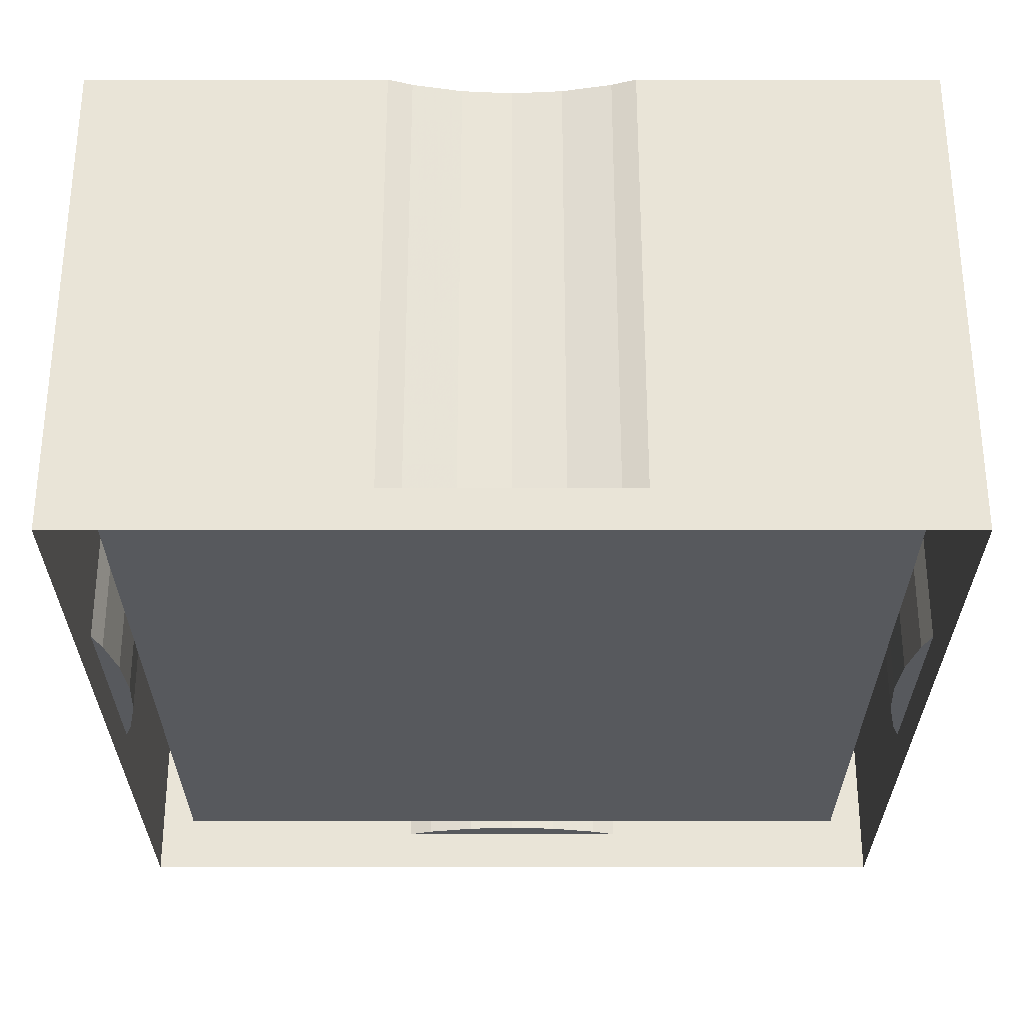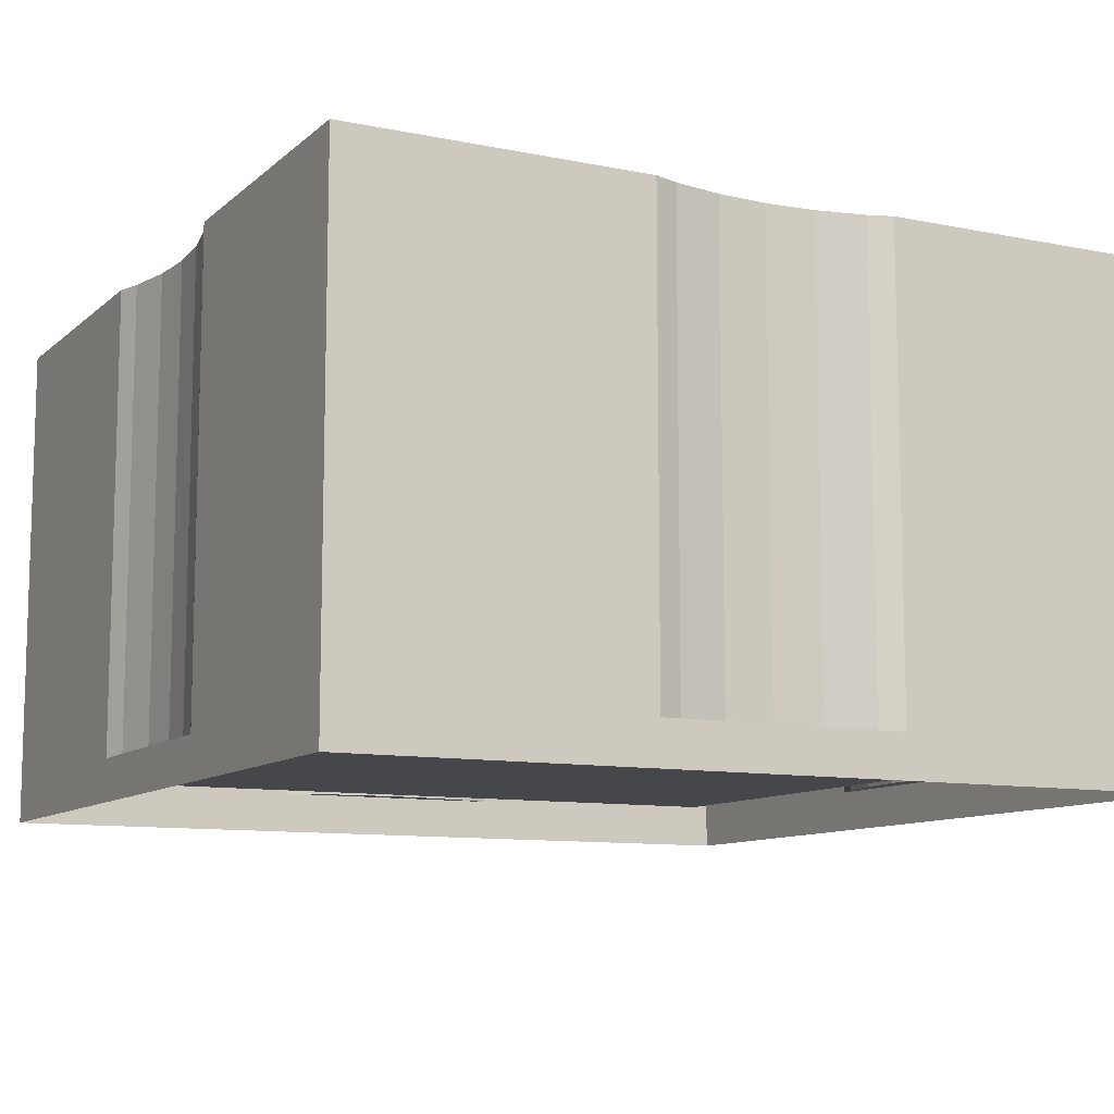
<metadata>
{"format":"obj","ext":"obj","renderer":"f3d","projection":"perspective","resolution":1024,"background":"white","views":[{"elev":-29.1,"azim":-90.0,"up":"+Y"},{"elev":-10.2,"azim":-27.3,"up":"+Y"}]}
</metadata>
<code>
v -1.8 0.2 -1.8
v -1.8 0.2 1.8
v 1.8 0.2 1.8
v 1.8 0.2 -1.8
v 0.5797 2.4 -2
v 2 2.4 -2
v 2 0 -2
v 0.5797 0.2 -2
v -2 2.4 -2
v -0.5797 2.4 -2
v -0.5797 0.2 -2
v -2 0 -2
v 0.9 2.4 -1.6
v 1.1 2.4 -1.6
v 1.1 2.4 -1.8
v 0.9 2.4 -1.8
v -1.1 2.4 -1.6
v -0.9 2.4 -1.6
v -0.9 2.4 -1.8
v -1.1 2.4 -1.8
v 1.1 0.2 -1.6
v 0.9 0.2 -1.6
v 0.9 2.4 -1.6
v 1.1 2.4 -1.6
v 0.9 0.2 -1.6
v 0.9 0.2 -1.8
v 0.9 2.4 -1.8
v 0.9 2.4 -1.6
v 1.1 2.4 -1.6
v 1.1 2.4 -1.8
v 1.1 0.2 -1.8
v 1.1 0.2 -1.6
v -0.9 0.2 -1.6
v -1.1 0.2 -1.6
v -1.1 2.4 -1.6
v -0.9 2.4 -1.6
v -1.1 0.2 -1.6
v -1.1 0.2 -1.8
v -1.1 2.4 -1.8
v -1.1 2.4 -1.6
v -0.9 2.4 -1.6
v -0.9 2.4 -1.8
v -0.9 0.2 -1.8
v -0.9 0.2 -1.6
v 0.2349 0.2 -1.915
v 0.4658 0.2 -1.961
v 0.5797 0.2 -2
v 0 0.2 -1.9
v 0.2349 0.2 -1.915
v 0.5797 0.2 -2
v -0.5797 0.2 -2
v 0 0.2 -1.9
v -0.5797 0.2 -2
v -0.4658 0.2 -1.961
v -0.2349 0.2 -1.915
v 0.4658 0.2 -1.961
v 0.4658 2.4 -1.961
v 0.5797 2.4 -2
v 0.5797 0.2 -2
v 0.2349 0.2 -1.915
v 0.2349 2.4 -1.915
v 0.4658 2.4 -1.961
v 0.4658 0.2 -1.961
v 0 0.2 -1.9
v 0 2.4 -1.9
v 0.2349 2.4 -1.915
v 0.2349 0.2 -1.915
v -0.2349 0.2 -1.915
v -0.2349 2.4 -1.915
v 0 2.4 -1.9
v 0 0.2 -1.9
v -0.4658 0.2 -1.961
v -0.4658 2.4 -1.961
v -0.2349 2.4 -1.915
v -0.2349 0.2 -1.915
v -0.5797 0.2 -2
v -0.5797 2.4 -2
v -0.4658 2.4 -1.961
v -0.4658 0.2 -1.961
v 0.4658 0.9 -1.761
v 0.5797 0.9 -1.8
v 0 0.9 -1.7
v 0.2349 0.9 -1.716
v -0.2349 0.9 -1.716
v 0 0.9 -1.7
v 0.5797 0.9 -1.8
v -0.5797 0.9 -1.8
v -0.4658 0.9 -1.761
v -0.2349 0.9 -1.716
v -0.5797 0.9 -1.8
v 0.5797 0.9 -1.8
v 0.4658 0.9 -1.761
v 0.4658 0.2 -1.761
v 0.5797 0.2 -1.8
v 0.4658 0.9 -1.761
v 0.2349 0.9 -1.716
v 0.2349 0.2 -1.716
v 0.4658 0.2 -1.761
v 0.2349 0.9 -1.716
v 0 0.9 -1.7
v 0 0.2 -1.7
v 0.2349 0.2 -1.716
v 0 0.9 -1.7
v -0.2349 0.9 -1.716
v -0.2349 0.2 -1.716
v 0 0.2 -1.7
v -0.2349 0.9 -1.716
v -0.4658 0.9 -1.761
v -0.4658 0.2 -1.761
v -0.2349 0.2 -1.716
v -0.4658 0.9 -1.761
v -0.5797 0.9 -1.8
v -0.5797 0.2 -1.8
v -0.4658 0.2 -1.761
v -0.5797 2.4 -2
v -2 2.4 -2
v -1.8 2.4 -1.8
v -1.1 2.4 -1.8
v -1.1 2.4 -1.8
v -0.9 2.4 -1.8
v -0.4658 2.4 -1.961
v -0.5797 2.4 -2
v -0.4658 2.4 -1.961
v -0.9 2.4 -1.8
v -0.2349 2.4 -1.915
v -0.2349 2.4 -1.915
v -0.9 2.4 -1.8
v 0.9 2.4 -1.8
v 0 2.4 -1.9
v 0 2.4 -1.9
v 0.9 2.4 -1.8
v 0.2349 2.4 -1.915
v 0.2349 2.4 -1.915
v 0.9 2.4 -1.8
v 0.4658 2.4 -1.961
v 0.4658 2.4 -1.961
v 0.9 2.4 -1.8
v 1.1 2.4 -1.8
v 0.5797 2.4 -2
v 0.5797 2.4 -2
v 1.1 2.4 -1.8
v 1.8 2.4 -1.8
v 2 2.4 -2
v -2 0 -2
v -0.5797 0.2 -2
v 0.5797 0.2 -2
v 2 0 -2
v -1.1 0.2 -1.8
v -1.1 2.4 -1.8
v -1.8 2.4 -1.8
v -1.8 0.2 -1.8
v -0.9 2.4 -1.8
v -0.9 0.2 -1.8
v -0.5797 0.2 -1.8
v -0.5797 0.9 -1.8
v -0.9 2.4 -1.8
v -0.5797 0.9 -1.8
v 0.5797 0.9 -1.8
v 0.9 2.4 -1.8
v 0.9 2.4 -1.8
v 0.5797 0.9 -1.8
v 0.5797 0.2 -1.8
v 0.9 0.2 -1.8
v 1.8 0.2 -1.8
v 1.8 2.4 -1.8
v 1.1 2.4 -1.8
v 1.1 0.2 -1.8
v -2 2.4 -0.5797
v -2 2.4 -2
v -2 0 -2
v -2 0.2 -0.5797
v -2 2.4 2
v -2 2.4 0.5797
v -2 0.2 0.5797
v -2 0 2
v -1.6 2.4 -0.9
v -1.6 2.4 -1.1
v -1.8 2.4 -1.1
v -1.8 2.4 -0.9
v -1.6 2.4 1.1
v -1.6 2.4 0.9
v -1.8 2.4 0.9
v -1.8 2.4 1.1
v -1.6 0.2 -1.1
v -1.6 0.2 -0.9
v -1.6 2.4 -0.9
v -1.6 2.4 -1.1
v -1.6 0.2 -0.9
v -1.8 0.2 -0.9
v -1.8 2.4 -0.9
v -1.6 2.4 -0.9
v -1.6 2.4 -1.1
v -1.8 2.4 -1.1
v -1.8 0.2 -1.1
v -1.6 0.2 -1.1
v -1.6 0.2 0.9
v -1.6 0.2 1.1
v -1.6 2.4 1.1
v -1.6 2.4 0.9
v -1.6 0.2 1.1
v -1.8 0.2 1.1
v -1.8 2.4 1.1
v -1.6 2.4 1.1
v -1.6 2.4 0.9
v -1.8 2.4 0.9
v -1.8 0.2 0.9
v -1.6 0.2 0.9
v -1.915 0.2 -0.2349
v -1.961 0.2 -0.4658
v -2 0.2 -0.5797
v -1.9 0.2 0
v -1.915 0.2 -0.2349
v -2 0.2 -0.5797
v -2 0.2 0.5797
v -1.9 0.2 0
v -2 0.2 0.5797
v -1.961 0.2 0.4658
v -1.915 0.2 0.2349
v -1.961 0.2 -0.4658
v -1.961 2.4 -0.4658
v -2 2.4 -0.5797
v -2 0.2 -0.5797
v -1.915 0.2 -0.2349
v -1.915 2.4 -0.2349
v -1.961 2.4 -0.4658
v -1.961 0.2 -0.4658
v -1.9 0.2 0
v -1.9 2.4 0
v -1.915 2.4 -0.2349
v -1.915 0.2 -0.2349
v -1.915 0.2 0.2349
v -1.915 2.4 0.2349
v -1.9 2.4 0
v -1.9 0.2 0
v -1.961 0.2 0.4658
v -1.961 2.4 0.4658
v -1.915 2.4 0.2349
v -1.915 0.2 0.2349
v -2 0.2 0.5797
v -2 2.4 0.5797
v -1.961 2.4 0.4658
v -1.961 0.2 0.4658
v -1.761 0.9 -0.4658
v -1.8 0.9 -0.5797
v -1.7 0.9 0
v -1.716 0.9 -0.2349
v -1.716 0.9 0.2349
v -1.7 0.9 0
v -1.8 0.9 -0.5797
v -1.8 0.9 0.5797
v -1.761 0.9 0.4658
v -1.716 0.9 0.2349
v -1.8 0.9 0.5797
v -1.8 0.9 -0.5797
v -1.761 0.9 -0.4658
v -1.761 0.2 -0.4658
v -1.8 0.2 -0.5797
v -1.761 0.9 -0.4658
v -1.716 0.9 -0.2349
v -1.716 0.2 -0.2349
v -1.761 0.2 -0.4658
v -1.716 0.9 -0.2349
v -1.7 0.9 0
v -1.7 0.2 0
v -1.716 0.2 -0.2349
v -1.7 0.9 0
v -1.716 0.9 0.2349
v -1.716 0.2 0.2349
v -1.7 0.2 0
v -1.716 0.9 0.2349
v -1.761 0.9 0.4658
v -1.761 0.2 0.4658
v -1.716 0.2 0.2349
v -1.761 0.9 0.4658
v -1.8 0.9 0.5797
v -1.8 0.2 0.5797
v -1.761 0.2 0.4658
v -2 2.4 0.5797
v -2 2.4 2
v -1.8 2.4 1.8
v -1.8 2.4 1.1
v -1.8 2.4 1.1
v -1.8 2.4 0.9
v -1.961 2.4 0.4658
v -2 2.4 0.5797
v -1.961 2.4 0.4658
v -1.8 2.4 0.9
v -1.915 2.4 0.2349
v -1.915 2.4 0.2349
v -1.8 2.4 0.9
v -1.8 2.4 -0.9
v -1.9 2.4 0
v -1.9 2.4 0
v -1.8 2.4 -0.9
v -1.915 2.4 -0.2349
v -1.915 2.4 -0.2349
v -1.8 2.4 -0.9
v -1.961 2.4 -0.4658
v -1.961 2.4 -0.4658
v -1.8 2.4 -0.9
v -1.8 2.4 -1.1
v -2 2.4 -0.5797
v -2 2.4 -0.5797
v -1.8 2.4 -1.1
v -1.8 2.4 -1.8
v -2 2.4 -2
v -2 0 2
v -2 0.2 0.5797
v -2 0.2 -0.5797
v -2 0 -2
v -1.8 0.2 1.1
v -1.8 2.4 1.1
v -1.8 2.4 1.8
v -1.8 0.2 1.8
v -1.8 2.4 0.9
v -1.8 0.2 0.9
v -1.8 0.2 0.5797
v -1.8 0.9 0.5797
v -1.8 2.4 0.9
v -1.8 0.9 0.5797
v -1.8 0.9 -0.5797
v -1.8 2.4 -0.9
v -1.8 2.4 -0.9
v -1.8 0.9 -0.5797
v -1.8 0.2 -0.5797
v -1.8 0.2 -0.9
v -1.8 0.2 -1.8
v -1.8 2.4 -1.8
v -1.8 2.4 -1.1
v -1.8 0.2 -1.1
v -0.5797 2.4 2
v -2 2.4 2
v -2 0 2
v -0.5797 0.2 2
v 2 2.4 2
v 0.5797 2.4 2
v 0.5797 0.2 2
v 2 0 2
v -0.9 2.4 1.6
v -1.1 2.4 1.6
v -1.1 2.4 1.8
v -0.9 2.4 1.8
v 1.1 2.4 1.6
v 0.9 2.4 1.6
v 0.9 2.4 1.8
v 1.1 2.4 1.8
v -1.1 0.2 1.6
v -0.9 0.2 1.6
v -0.9 2.4 1.6
v -1.1 2.4 1.6
v -0.9 0.2 1.6
v -0.9 0.2 1.8
v -0.9 2.4 1.8
v -0.9 2.4 1.6
v -1.1 2.4 1.6
v -1.1 2.4 1.8
v -1.1 0.2 1.8
v -1.1 0.2 1.6
v 0.9 0.2 1.6
v 1.1 0.2 1.6
v 1.1 2.4 1.6
v 0.9 2.4 1.6
v 1.1 0.2 1.6
v 1.1 0.2 1.8
v 1.1 2.4 1.8
v 1.1 2.4 1.6
v 0.9 2.4 1.6
v 0.9 2.4 1.8
v 0.9 0.2 1.8
v 0.9 0.2 1.6
v -0.2349 0.2 1.915
v -0.4658 0.2 1.961
v -0.5797 0.2 2
v 0 0.2 1.9
v -0.2349 0.2 1.915
v -0.5797 0.2 2
v 0.5797 0.2 2
v 0 0.2 1.9
v 0.5797 0.2 2
v 0.4658 0.2 1.961
v 0.2349 0.2 1.915
v -0.4658 0.2 1.961
v -0.4658 2.4 1.961
v -0.5797 2.4 2
v -0.5797 0.2 2
v -0.2349 0.2 1.915
v -0.2349 2.4 1.915
v -0.4658 2.4 1.961
v -0.4658 0.2 1.961
v 0 0.2 1.9
v 0 2.4 1.9
v -0.2349 2.4 1.915
v -0.2349 0.2 1.915
v 0.2349 0.2 1.915
v 0.2349 2.4 1.915
v 0 2.4 1.9
v 0 0.2 1.9
v 0.4658 0.2 1.961
v 0.4658 2.4 1.961
v 0.2349 2.4 1.915
v 0.2349 0.2 1.915
v 0.5797 0.2 2
v 0.5797 2.4 2
v 0.4658 2.4 1.961
v 0.4658 0.2 1.961
v -0.4658 0.9 1.761
v -0.5797 0.9 1.8
v 0 0.9 1.7
v -0.2349 0.9 1.716
v 0.2349 0.9 1.716
v 0 0.9 1.7
v -0.5797 0.9 1.8
v 0.5797 0.9 1.8
v 0.4658 0.9 1.761
v 0.2349 0.9 1.716
v 0.5797 0.9 1.8
v -0.5797 0.9 1.8
v -0.4658 0.9 1.761
v -0.4658 0.2 1.761
v -0.5797 0.2 1.8
v -0.4658 0.9 1.761
v -0.2349 0.9 1.716
v -0.2349 0.2 1.716
v -0.4658 0.2 1.761
v -0.2349 0.9 1.716
v 0 0.9 1.7
v 0 0.2 1.7
v -0.2349 0.2 1.716
v 0 0.9 1.7
v 0.2349 0.9 1.716
v 0.2349 0.2 1.716
v 0 0.2 1.7
v 0.2349 0.9 1.716
v 0.4658 0.9 1.761
v 0.4658 0.2 1.761
v 0.2349 0.2 1.716
v 0.4658 0.9 1.761
v 0.5797 0.9 1.8
v 0.5797 0.2 1.8
v 0.4658 0.2 1.761
v 0.5797 2.4 2
v 2 2.4 2
v 1.8 2.4 1.8
v 1.1 2.4 1.8
v 1.1 2.4 1.8
v 0.9 2.4 1.8
v 0.4658 2.4 1.961
v 0.5797 2.4 2
v 0.4658 2.4 1.961
v 0.9 2.4 1.8
v 0.2349 2.4 1.915
v 0.2349 2.4 1.915
v 0.9 2.4 1.8
v -0.9 2.4 1.8
v 0 2.4 1.9
v 0 2.4 1.9
v -0.9 2.4 1.8
v -0.2349 2.4 1.915
v -0.2349 2.4 1.915
v -0.9 2.4 1.8
v -0.4658 2.4 1.961
v -0.4658 2.4 1.961
v -0.9 2.4 1.8
v -1.1 2.4 1.8
v -0.5797 2.4 2
v -0.5797 2.4 2
v -1.1 2.4 1.8
v -1.8 2.4 1.8
v -2 2.4 2
v 2 0 2
v 0.5797 0.2 2
v -0.5797 0.2 2
v -2 0 2
v 1.1 0.2 1.8
v 1.1 2.4 1.8
v 1.8 2.4 1.8
v 1.8 0.2 1.8
v 0.9 2.4 1.8
v 0.9 0.2 1.8
v 0.5797 0.2 1.8
v 0.5797 0.9 1.8
v 0.9 2.4 1.8
v 0.5797 0.9 1.8
v -0.5797 0.9 1.8
v -0.9 2.4 1.8
v -0.9 2.4 1.8
v -0.5797 0.9 1.8
v -0.5797 0.2 1.8
v -0.9 0.2 1.8
v -1.8 0.2 1.8
v -1.8 2.4 1.8
v -1.1 2.4 1.8
v -1.1 0.2 1.8
v 2 2.4 0.5797
v 2 2.4 2
v 2 0 2
v 2 0.2 0.5797
v 2 2.4 -2
v 2 2.4 -0.5797
v 2 0.2 -0.5797
v 2 0 -2
v 1.6 2.4 0.9
v 1.6 2.4 1.1
v 1.8 2.4 1.1
v 1.8 2.4 0.9
v 1.6 2.4 -1.1
v 1.6 2.4 -0.9
v 1.8 2.4 -0.9
v 1.8 2.4 -1.1
v 1.6 0.2 1.1
v 1.6 0.2 0.9
v 1.6 2.4 0.9
v 1.6 2.4 1.1
v 1.6 0.2 0.9
v 1.8 0.2 0.9
v 1.8 2.4 0.9
v 1.6 2.4 0.9
v 1.6 2.4 1.1
v 1.8 2.4 1.1
v 1.8 0.2 1.1
v 1.6 0.2 1.1
v 1.6 0.2 -0.9
v 1.6 0.2 -1.1
v 1.6 2.4 -1.1
v 1.6 2.4 -0.9
v 1.6 0.2 -1.1
v 1.8 0.2 -1.1
v 1.8 2.4 -1.1
v 1.6 2.4 -1.1
v 1.6 2.4 -0.9
v 1.8 2.4 -0.9
v 1.8 0.2 -0.9
v 1.6 0.2 -0.9
v 1.915 0.2 0.2349
v 1.961 0.2 0.4658
v 2 0.2 0.5797
v 1.9 0.2 0
v 1.915 0.2 0.2349
v 2 0.2 0.5797
v 2 0.2 -0.5797
v 1.9 0.2 0
v 2 0.2 -0.5797
v 1.961 0.2 -0.4658
v 1.915 0.2 -0.2349
v 1.961 0.2 0.4658
v 1.961 2.4 0.4658
v 2 2.4 0.5797
v 2 0.2 0.5797
v 1.915 0.2 0.2349
v 1.915 2.4 0.2349
v 1.961 2.4 0.4658
v 1.961 0.2 0.4658
v 1.9 0.2 0
v 1.9 2.4 0
v 1.915 2.4 0.2349
v 1.915 0.2 0.2349
v 1.915 0.2 -0.2349
v 1.915 2.4 -0.2349
v 1.9 2.4 0
v 1.9 0.2 0
v 1.961 0.2 -0.4658
v 1.961 2.4 -0.4658
v 1.915 2.4 -0.2349
v 1.915 0.2 -0.2349
v 2 0.2 -0.5797
v 2 2.4 -0.5797
v 1.961 2.4 -0.4658
v 1.961 0.2 -0.4658
v 1.761 0.9 0.4658
v 1.8 0.9 0.5797
v 1.7 0.9 0
v 1.716 0.9 0.2349
v 1.716 0.9 -0.2349
v 1.7 0.9 0
v 1.8 0.9 0.5797
v 1.8 0.9 -0.5797
v 1.761 0.9 -0.4658
v 1.716 0.9 -0.2349
v 1.8 0.9 -0.5797
v 1.8 0.9 0.5797
v 1.761 0.9 0.4658
v 1.761 0.2 0.4658
v 1.8 0.2 0.5797
v 1.761 0.9 0.4658
v 1.716 0.9 0.2349
v 1.716 0.2 0.2349
v 1.761 0.2 0.4658
v 1.716 0.9 0.2349
v 1.7 0.9 0
v 1.7 0.2 0
v 1.716 0.2 0.2349
v 1.7 0.9 0
v 1.716 0.9 -0.2349
v 1.716 0.2 -0.2349
v 1.7 0.2 0
v 1.716 0.9 -0.2349
v 1.761 0.9 -0.4658
v 1.761 0.2 -0.4658
v 1.716 0.2 -0.2349
v 1.761 0.9 -0.4658
v 1.8 0.9 -0.5797
v 1.8 0.2 -0.5797
v 1.761 0.2 -0.4658
v 2 2.4 -0.5797
v 2 2.4 -2
v 1.8 2.4 -1.8
v 1.8 2.4 -1.1
v 1.8 2.4 -1.1
v 1.8 2.4 -0.9
v 1.961 2.4 -0.4658
v 2 2.4 -0.5797
v 1.961 2.4 -0.4658
v 1.8 2.4 -0.9
v 1.915 2.4 -0.2349
v 1.915 2.4 -0.2349
v 1.8 2.4 -0.9
v 1.8 2.4 0.9
v 1.9 2.4 0
v 1.9 2.4 0
v 1.8 2.4 0.9
v 1.915 2.4 0.2349
v 1.915 2.4 0.2349
v 1.8 2.4 0.9
v 1.961 2.4 0.4658
v 1.961 2.4 0.4658
v 1.8 2.4 0.9
v 1.8 2.4 1.1
v 2 2.4 0.5797
v 2 2.4 0.5797
v 1.8 2.4 1.1
v 1.8 2.4 1.8
v 2 2.4 2
v 2 0 -2
v 2 0.2 -0.5797
v 2 0.2 0.5797
v 2 0 2
v 1.8 0.2 -1.1
v 1.8 2.4 -1.1
v 1.8 2.4 -1.8
v 1.8 0.2 -1.8
v 1.8 2.4 -0.9
v 1.8 0.2 -0.9
v 1.8 0.2 -0.5797
v 1.8 0.9 -0.5797
v 1.8 2.4 -0.9
v 1.8 0.9 -0.5797
v 1.8 0.9 0.5797
v 1.8 2.4 0.9
v 1.8 2.4 0.9
v 1.8 0.9 0.5797
v 1.8 0.2 0.5797
v 1.8 0.2 0.9
v 1.8 0.2 1.8
v 1.8 2.4 1.8
v 1.8 2.4 1.1
v 1.8 0.2 1.1
g mesh6941869
f 1 2 3
f 3 4 1
g mesh6941870
f 5 6 7
f 7 8 5
f 9 10 11
f 11 12 9
f 13 14 15
f 15 16 13
f 17 18 19
f 19 20 17
g mesh6941871
f 21 23 22
f 23 21 24
f 25 27 26
f 27 25 28
f 29 31 30
f 31 29 32
g mesh6941873
f 33 35 34
f 35 33 36
f 37 39 38
f 39 37 40
f 41 43 42
f 43 41 44
f 45 46 47
f 48 49 50
f 50 51 48
f 52 53 54
f 54 55 52
f 56 57 58
f 58 59 56
f 60 61 62
f 62 63 60
f 64 65 66
f 66 67 64
f 68 69 70
f 70 71 68
f 72 73 74
f 74 75 72
f 76 77 78
f 78 79 76
f 80 81 82
f 82 83 80
f 84 85 86
f 86 87 84
f 88 89 90
f 91 92 93
f 93 94 91
f 95 96 97
f 97 98 95
f 99 100 101
f 101 102 99
f 103 104 105
f 105 106 103
f 107 108 109
f 109 110 107
f 111 112 113
f 113 114 111
f 115 116 117
f 117 118 115
f 119 120 121
f 121 122 119
f 123 124 125
f 126 127 128
f 128 129 126
f 130 131 132
f 133 134 135
f 136 137 138
f 138 139 136
f 140 141 142
f 142 143 140
f 144 145 146
f 146 147 144
f 148 149 150
f 150 151 148
f 152 153 154
f 154 155 152
f 156 157 158
f 158 159 156
f 160 161 162
f 162 163 160
f 164 165 166
f 166 167 164
f 168 169 170
f 170 171 168
f 172 173 174
f 174 175 172
f 176 177 178
f 178 179 176
f 180 181 182
f 182 183 180
g mesh6941875
f 184 186 185
f 186 184 187
f 188 190 189
f 190 188 191
f 192 194 193
f 194 192 195
g mesh6941877
f 196 198 197
f 198 196 199
f 200 202 201
f 202 200 203
f 204 206 205
f 206 204 207
f 208 209 210
f 211 212 213
f 213 214 211
f 215 216 217
f 217 218 215
f 219 220 221
f 221 222 219
f 223 224 225
f 225 226 223
f 227 228 229
f 229 230 227
f 231 232 233
f 233 234 231
f 235 236 237
f 237 238 235
f 239 240 241
f 241 242 239
f 243 244 245
f 245 246 243
f 247 248 249
f 249 250 247
f 251 252 253
f 254 255 256
f 256 257 254
f 258 259 260
f 260 261 258
f 262 263 264
f 264 265 262
f 266 267 268
f 268 269 266
f 270 271 272
f 272 273 270
f 274 275 276
f 276 277 274
f 278 279 280
f 280 281 278
f 282 283 284
f 284 285 282
f 286 287 288
f 289 290 291
f 291 292 289
f 293 294 295
f 296 297 298
f 299 300 301
f 301 302 299
f 303 304 305
f 305 306 303
f 307 308 309
f 309 310 307
f 311 312 313
f 313 314 311
f 315 316 317
f 317 318 315
f 319 320 321
f 321 322 319
f 323 324 325
f 325 326 323
f 327 328 329
f 329 330 327
f 331 332 333
f 333 334 331
f 335 336 337
f 337 338 335
f 339 340 341
f 341 342 339
f 343 344 345
f 345 346 343
g mesh6941879
f 347 349 348
f 349 347 350
f 351 353 352
f 353 351 354
f 355 357 356
f 357 355 358
g mesh6941881
f 359 361 360
f 361 359 362
f 363 365 364
f 365 363 366
f 367 369 368
f 369 367 370
f 371 372 373
f 374 375 376
f 376 377 374
f 378 379 380
f 380 381 378
f 382 383 384
f 384 385 382
f 386 387 388
f 388 389 386
f 390 391 392
f 392 393 390
f 394 395 396
f 396 397 394
f 398 399 400
f 400 401 398
f 402 403 404
f 404 405 402
f 406 407 408
f 408 409 406
f 410 411 412
f 412 413 410
f 414 415 416
f 417 418 419
f 419 420 417
f 421 422 423
f 423 424 421
f 425 426 427
f 427 428 425
f 429 430 431
f 431 432 429
f 433 434 435
f 435 436 433
f 437 438 439
f 439 440 437
f 441 442 443
f 443 444 441
f 445 446 447
f 447 448 445
f 449 450 451
f 452 453 454
f 454 455 452
f 456 457 458
f 459 460 461
f 462 463 464
f 464 465 462
f 466 467 468
f 468 469 466
f 470 471 472
f 472 473 470
f 474 475 476
f 476 477 474
f 478 479 480
f 480 481 478
f 482 483 484
f 484 485 482
f 486 487 488
f 488 489 486
f 490 491 492
f 492 493 490
f 494 495 496
f 496 497 494
f 498 499 500
f 500 501 498
f 502 503 504
f 504 505 502
f 506 507 508
f 508 509 506
g mesh6941883
f 510 512 511
f 512 510 513
f 514 516 515
f 516 514 517
f 518 520 519
f 520 518 521
g mesh6941885
f 522 524 523
f 524 522 525
f 526 528 527
f 528 526 529
f 530 532 531
f 532 530 533
f 534 535 536
f 537 538 539
f 539 540 537
f 541 542 543
f 543 544 541
f 545 546 547
f 547 548 545
f 549 550 551
f 551 552 549
f 553 554 555
f 555 556 553
f 557 558 559
f 559 560 557
f 561 562 563
f 563 564 561
f 565 566 567
f 567 568 565
f 569 570 571
f 571 572 569
f 573 574 575
f 575 576 573
f 577 578 579
f 580 581 582
f 582 583 580
f 584 585 586
f 586 587 584
f 588 589 590
f 590 591 588
f 592 593 594
f 594 595 592
f 596 597 598
f 598 599 596
f 600 601 602
f 602 603 600
f 604 605 606
f 606 607 604
f 608 609 610
f 610 611 608
f 612 613 614
f 615 616 617
f 617 618 615
f 619 620 621
f 622 623 624
f 625 626 627
f 627 628 625
f 629 630 631
f 631 632 629
f 633 634 635
f 635 636 633
f 637 638 639
f 639 640 637
f 641 642 643
f 643 644 641
f 645 646 647
f 647 648 645
f 649 650 651
f 651 652 649
f 653 654 655
f 655 656 653

</code>
